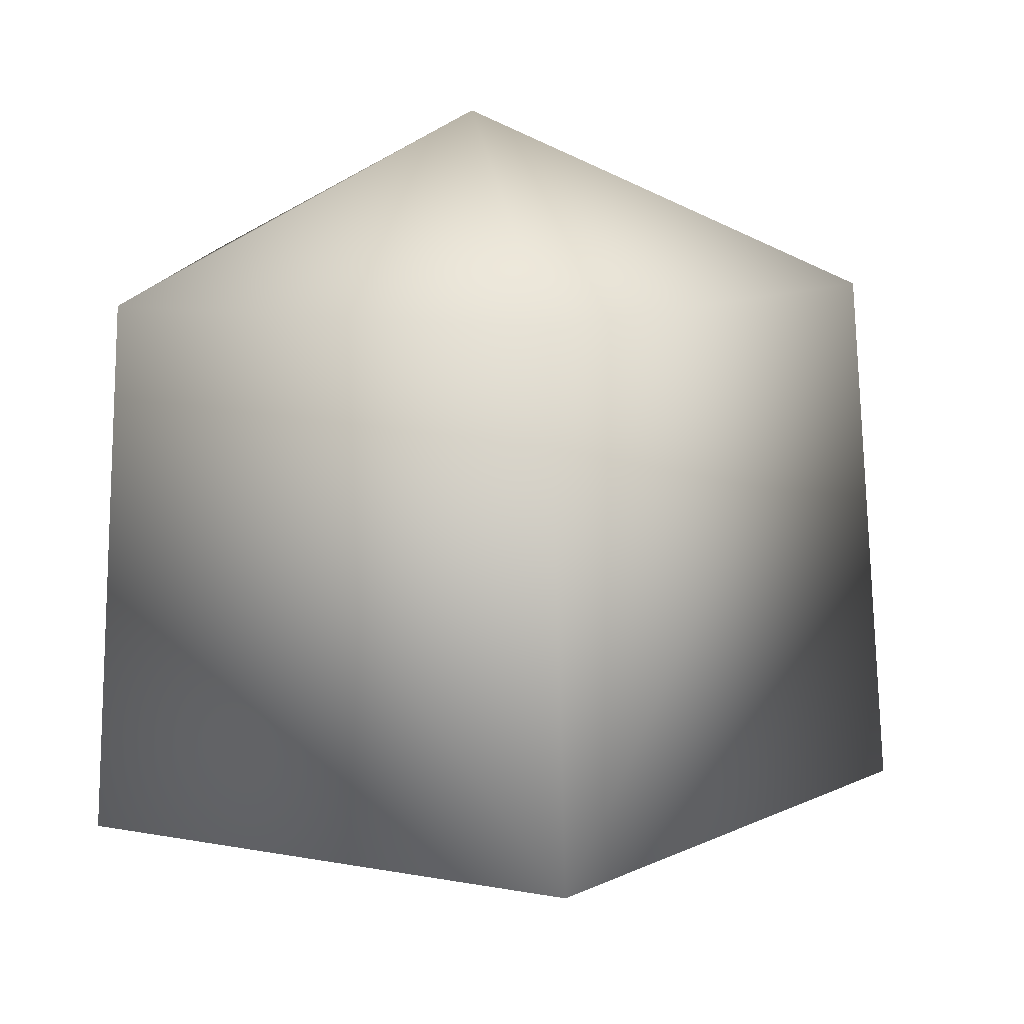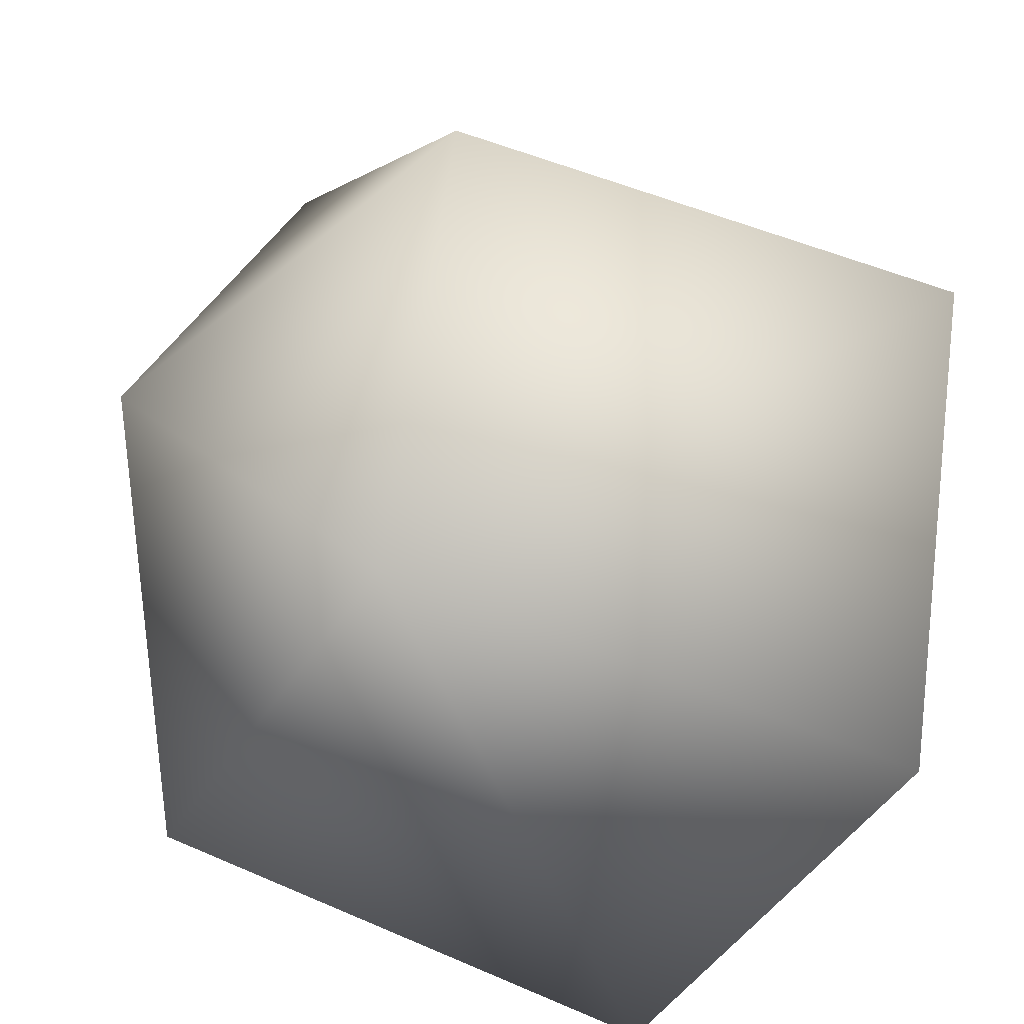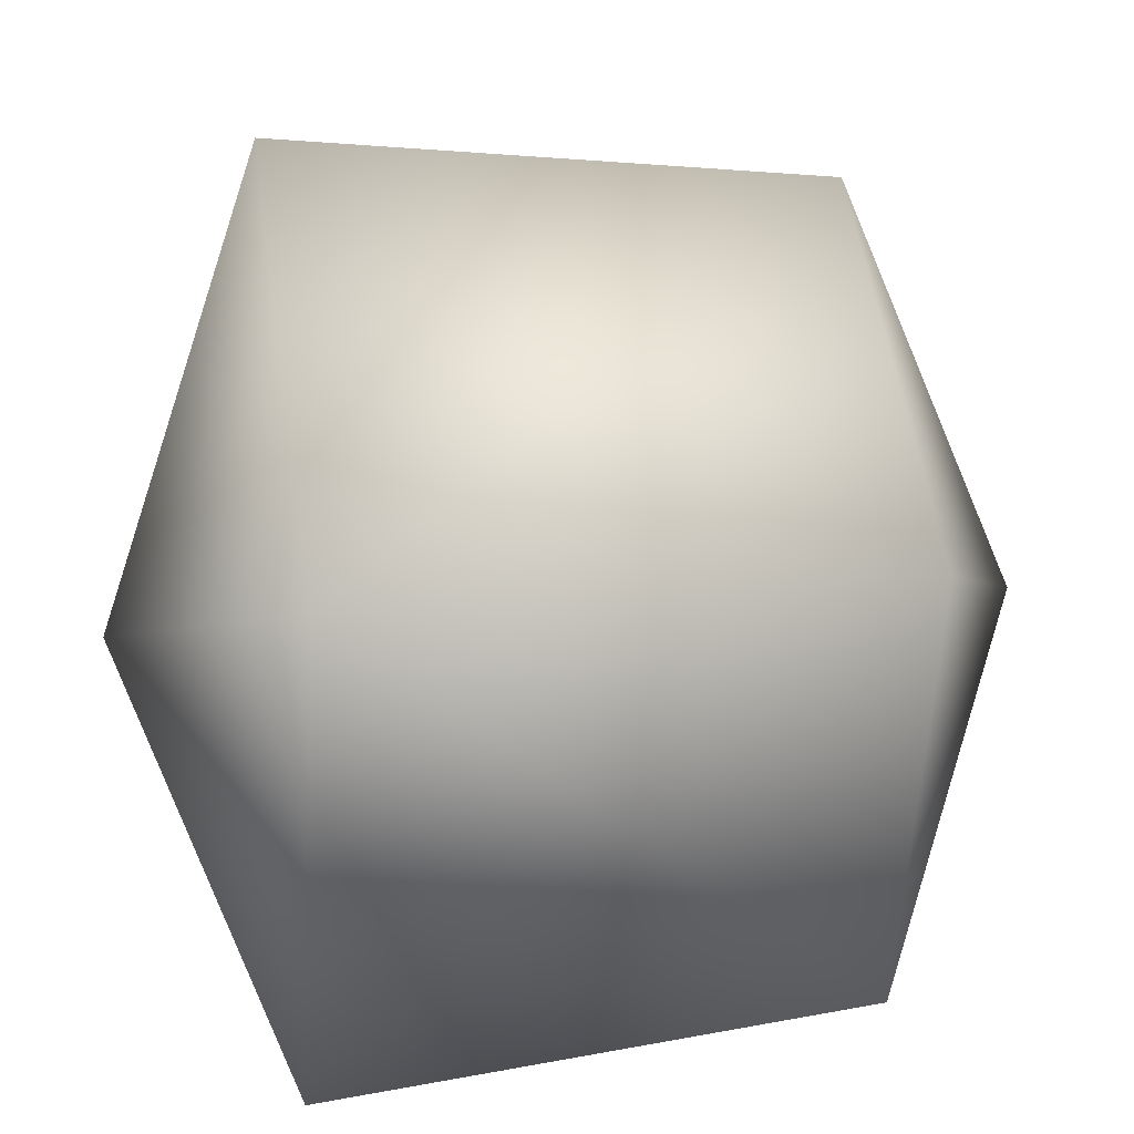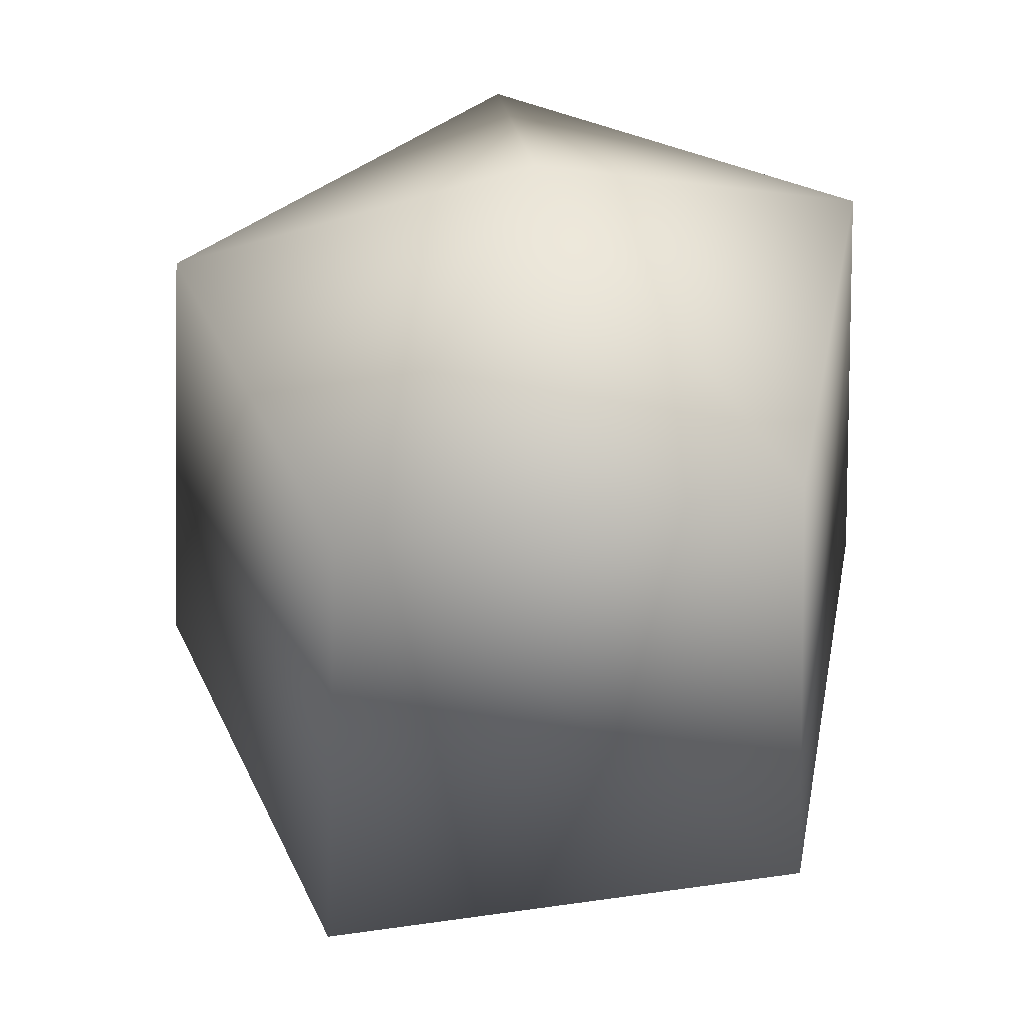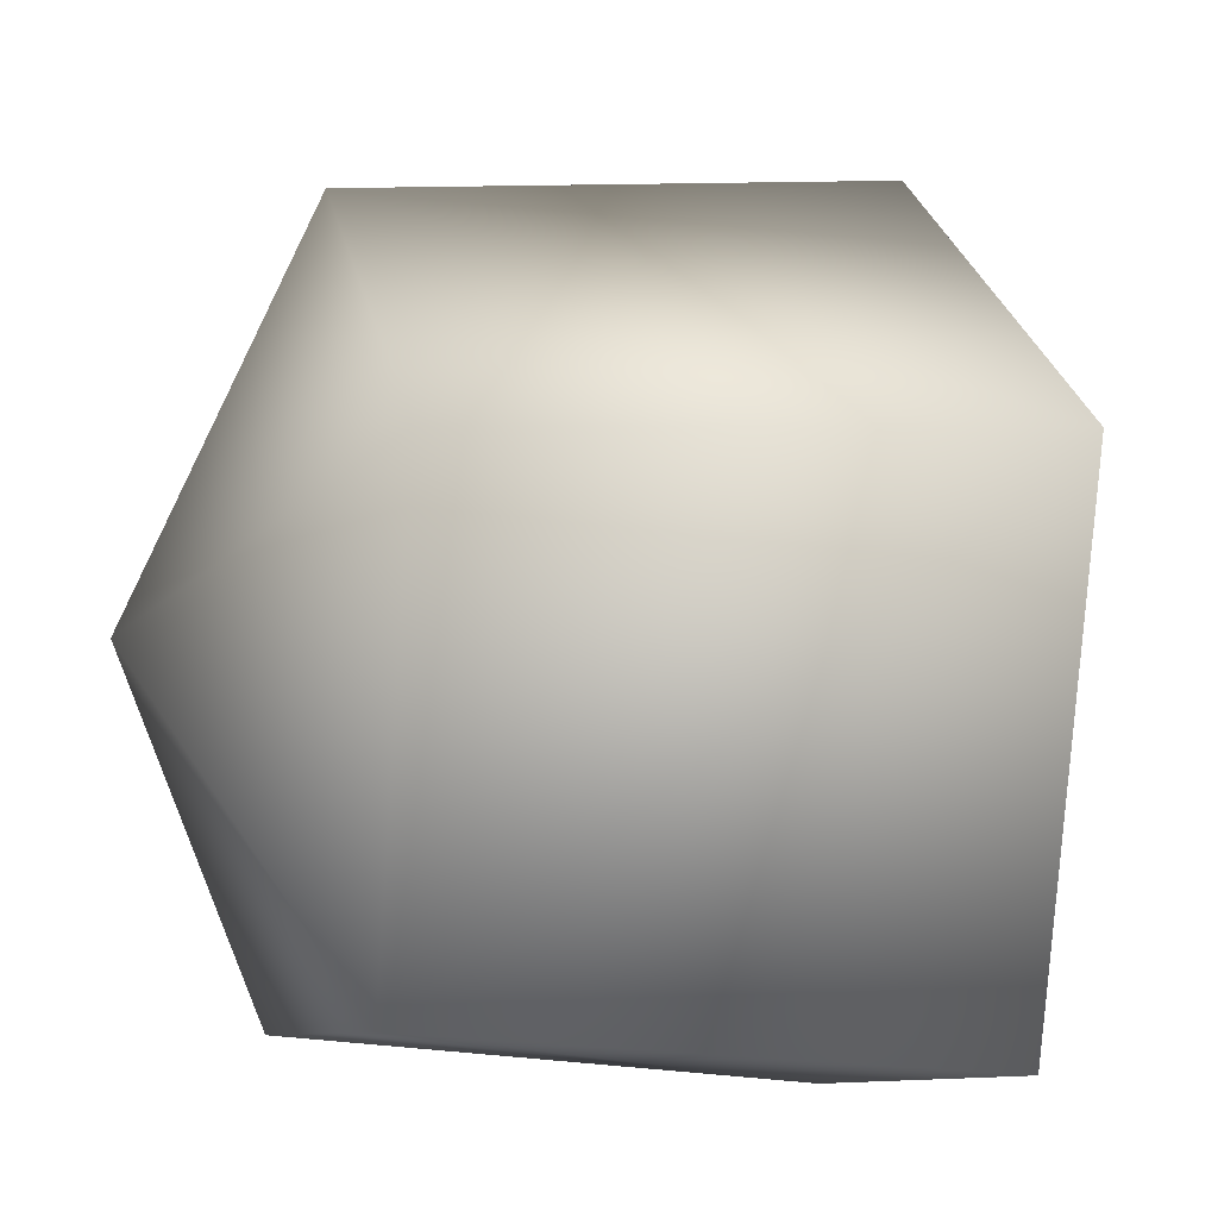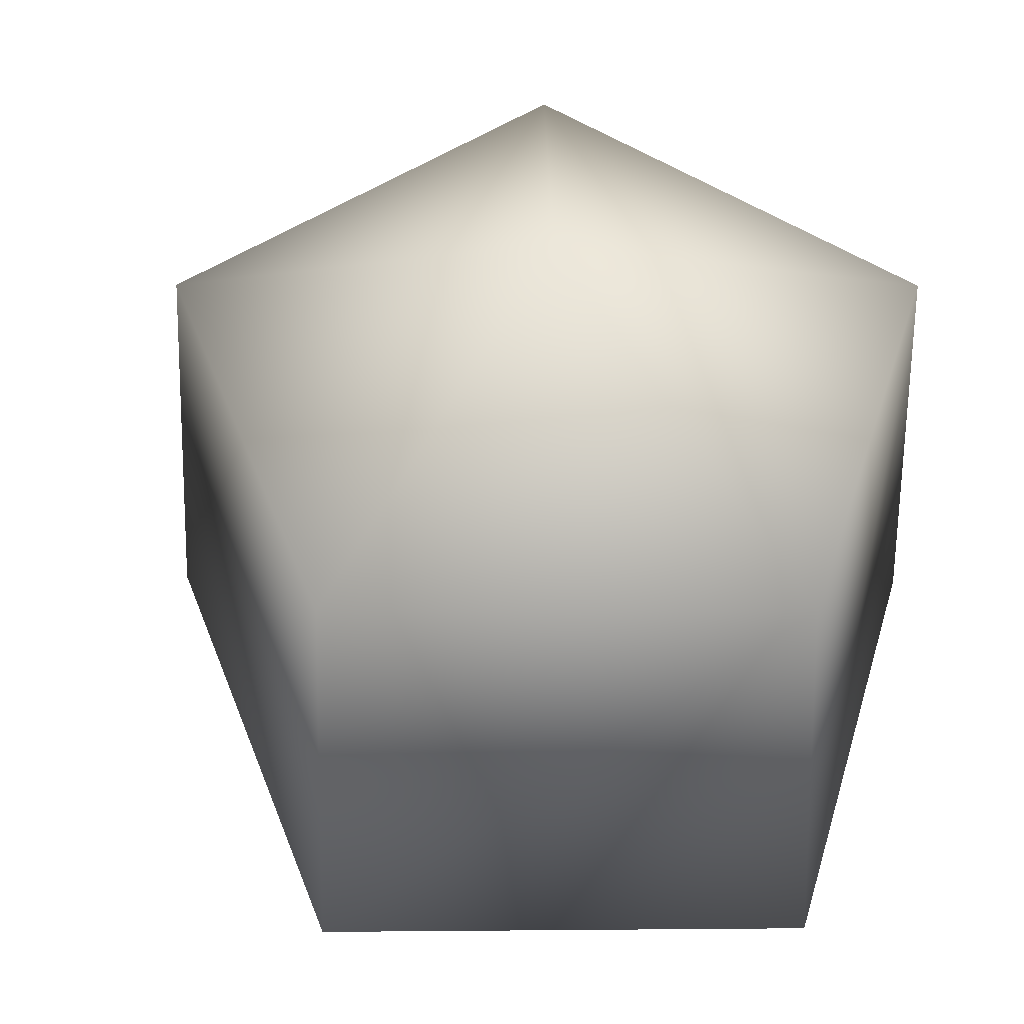
<metadata>
{"format":"obj","ext":"obj","renderer":"f3d","projection":"perspective","resolution":1024,"background":"white","views":[{"elev":12.8,"azim":-83.6,"up":"+Y"},{"elev":-43.8,"azim":-118.8,"up":"+Z"},{"elev":16.1,"azim":79.5,"up":"+Z"},{"elev":43.1,"azim":28.5,"up":"+Y"},{"elev":-8.6,"azim":-106.3,"up":"+Z"},{"elev":51.9,"azim":107.2,"up":"+Y"}]}
</metadata>
<code>
o Right_Lower_Leg_Right_Lower_Leg.001
v 0.003176 -0.09897 0.2244
v -0.001195 -0.3963 0.2514
v 0.2237 -0.3971 0.0741
v 0.1214 -0.09731 -0.18
v 0.1355 -0.3962 -0.2038
v -0.1238 -0.1007 -0.1828
v -0.1394 -0.4004 -0.2008
v -0.2264 -0.3988 0.0776
v 0.1987 -0.09651 0.06825
v 0 0 0
v -0.2016 -0.09712 0.0653
v 0.002836 -0.4809 0.000479
f 1 2 3
f 4 3 5
f 6 5 7
f 6 7 8
f 1 8 2
f 1 9 10
f 11 1 10
f 6 11 10
f 4 6 10
f 9 4 10
f 2 8 12
f 3 2 12
f 5 3 12
f 7 5 12
f 8 7 12
f 8 1 11
f 6 8 11
f 5 6 4
f 3 4 9
f 1 3 9

</code>
